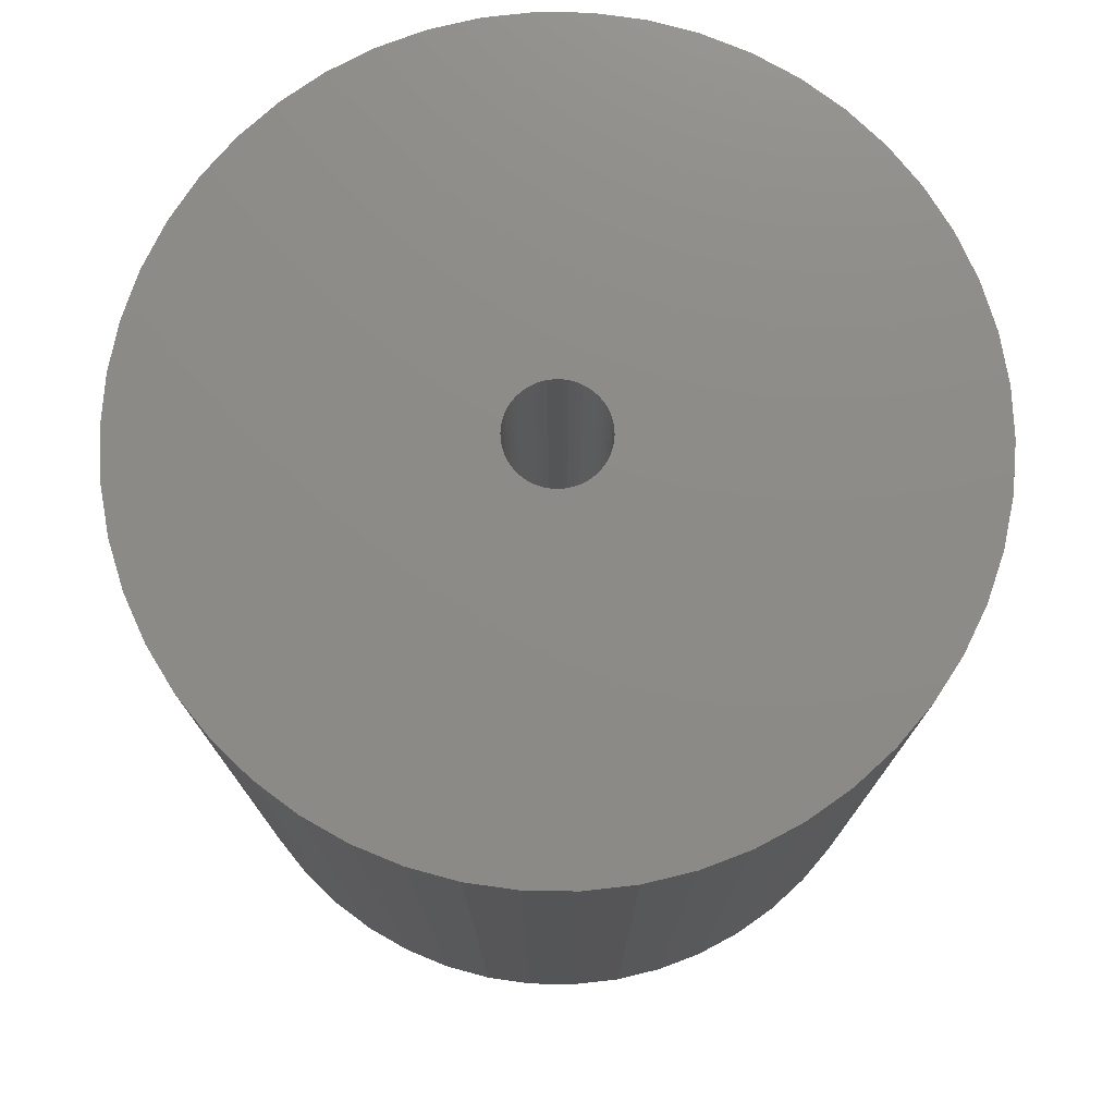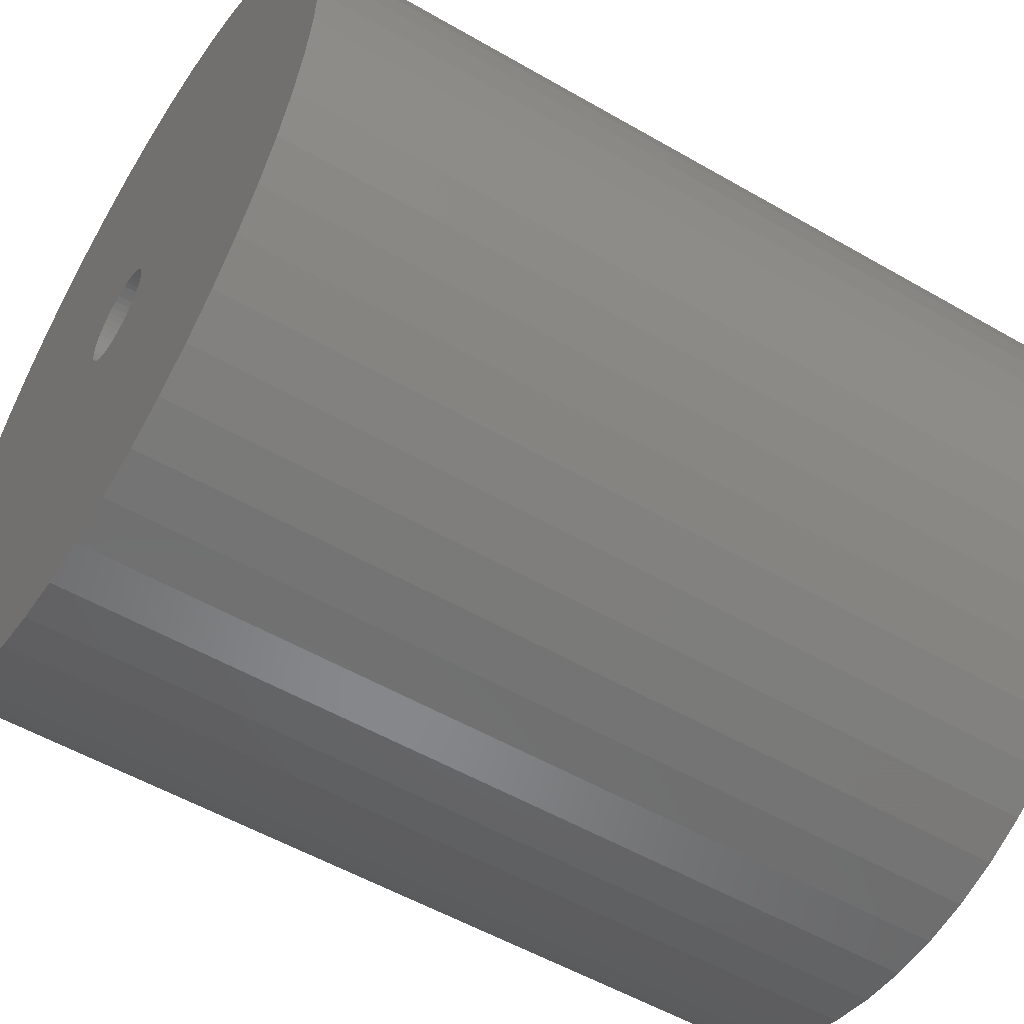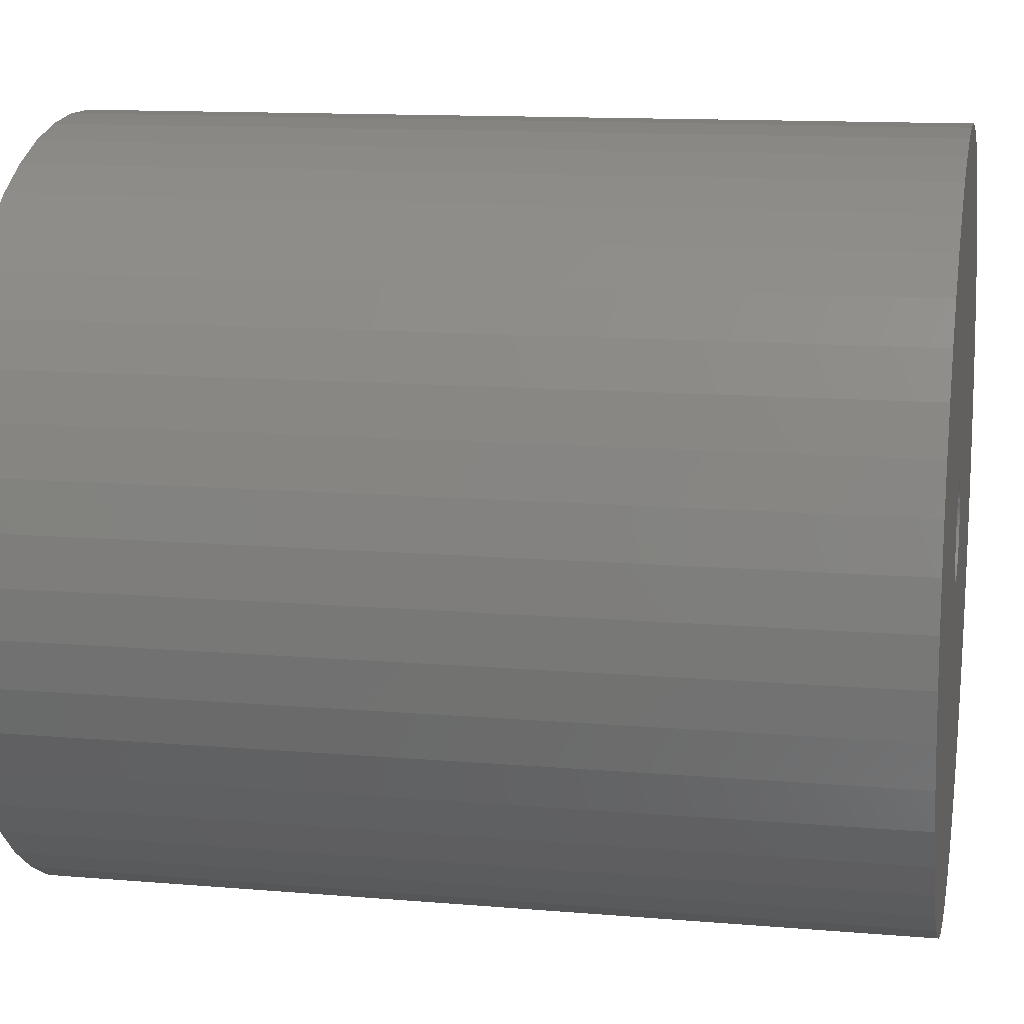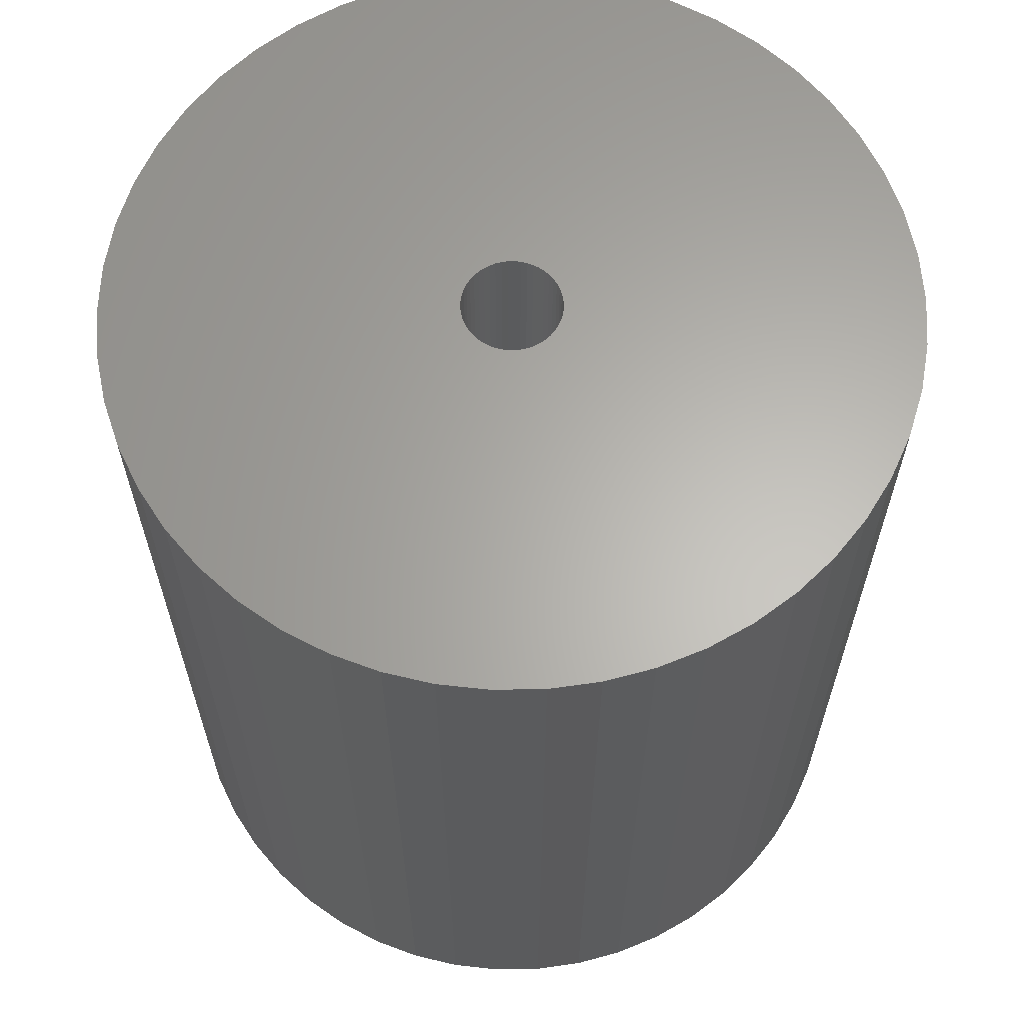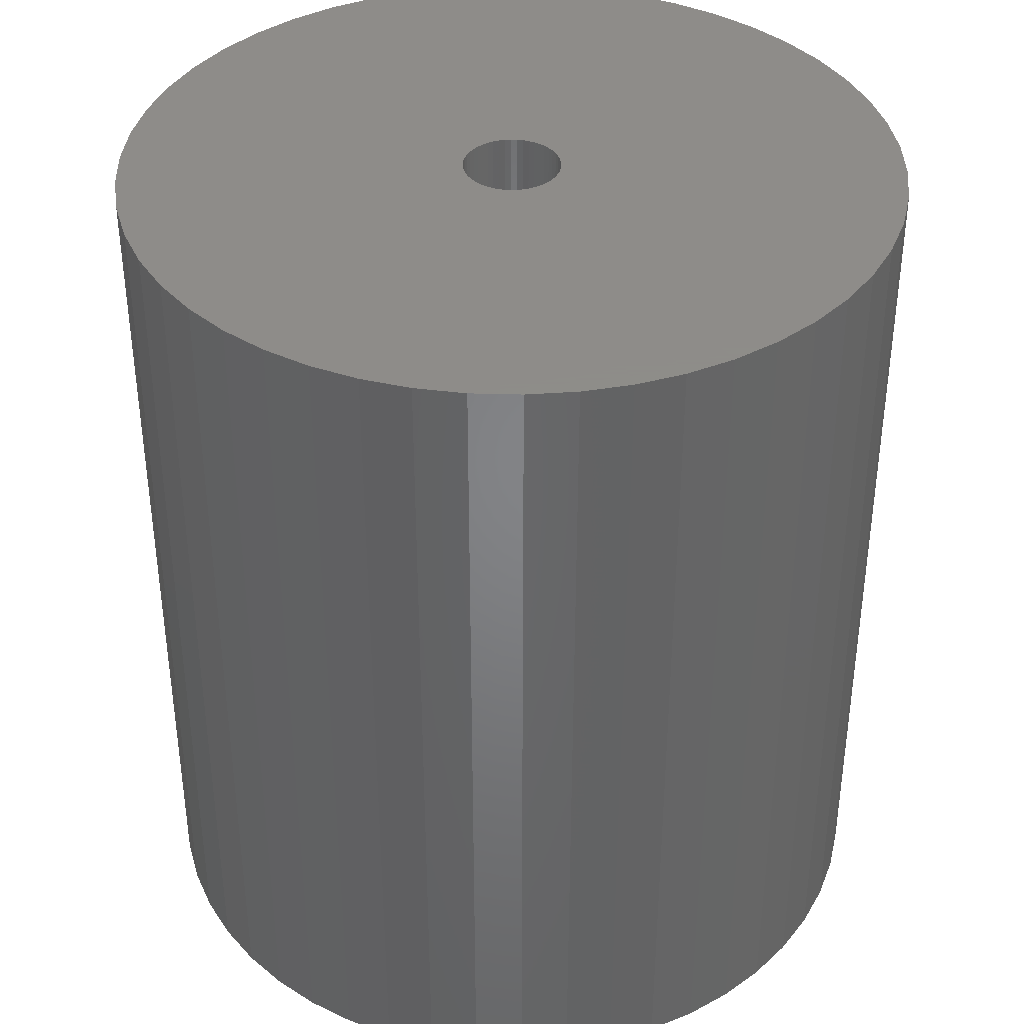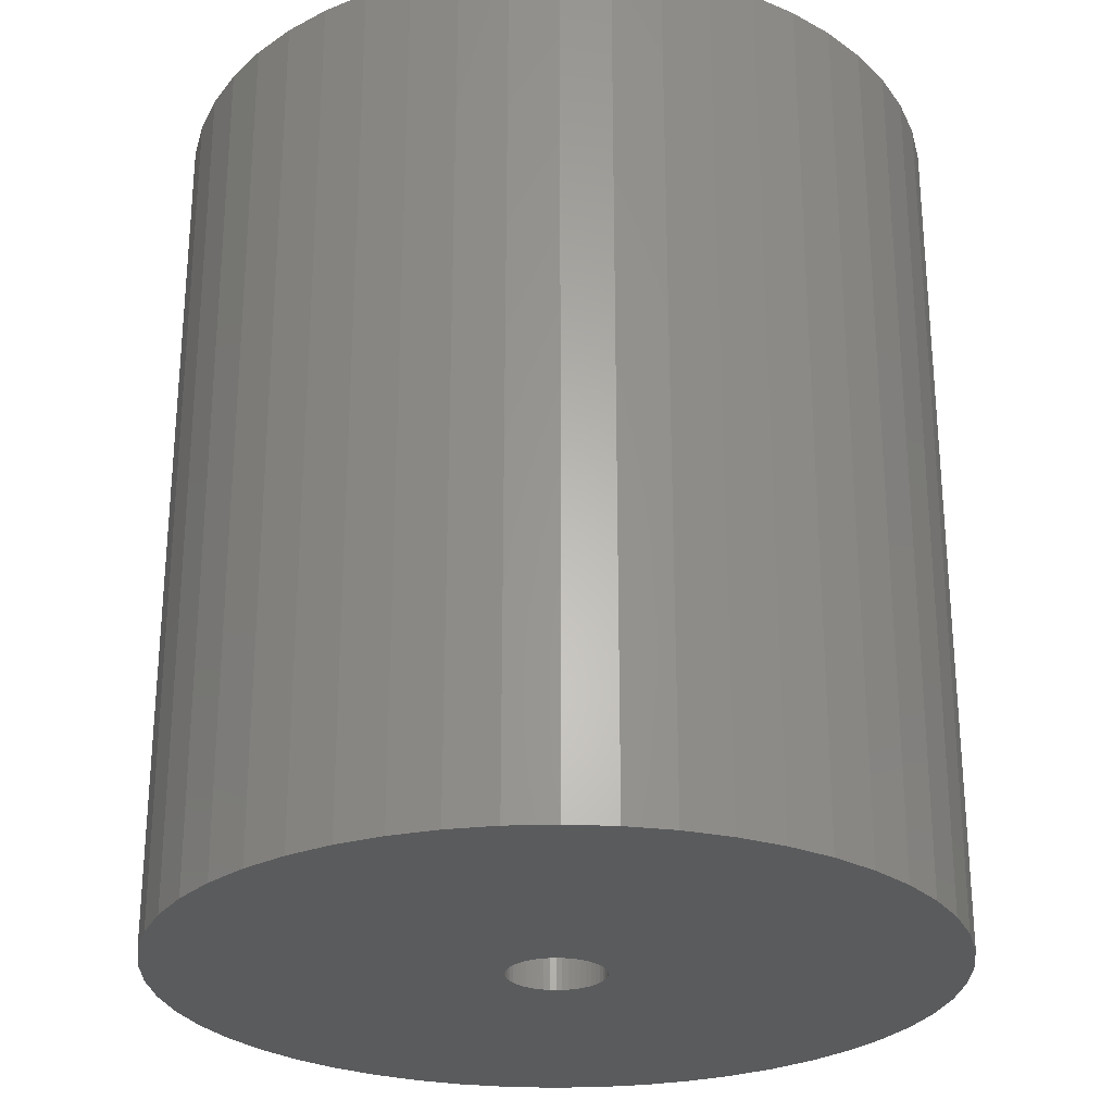
<metadata>
{"format":"stl","ext":"stl","renderer":"f3d","projection":"perspective","resolution":1024,"background":"white","views":[{"elev":76.1,"azim":36.8,"up":"+Z"},{"elev":-54.1,"azim":58.4,"up":"+Y"},{"elev":12.7,"azim":-78.8,"up":"+Y"},{"elev":63.7,"azim":-94.5,"up":"+Z"},{"elev":38.4,"azim":138.9,"up":"+Z"},{"elev":-26.7,"azim":-54.5,"up":"+Z"}]}
</metadata>
<code>
# stl→obj: 200 verts, 400 faces
v 16 0 18
v 15.87 2.005 -18
v 15.87 2.005 18
v 16 0 -18
v -16 0 -18
v -15.87 2.005 18
v -15.87 2.005 -18
v -16 0 18
v 1.005 15.97 -18
v -1.005 15.97 18
v 1.005 15.97 18
v -1.005 15.97 -18
v -1.005 -15.97 -18
v 1.005 -15.97 18
v -1.005 -15.97 18
v 1.005 -15.97 -18
v 11.66 10.95 -18
v 10.2 12.33 18
v 11.66 10.95 18
v 10.2 12.33 -18
v -10.2 12.33 -18
v -11.66 10.95 18
v -10.2 12.33 18
v -11.66 10.95 -18
v -4.944 15.22 -18
v -6.812 14.48 18
v -4.944 15.22 18
v -6.812 14.48 -18
v 14.88 5.89 18
v 14.02 7.708 -18
v 14.02 7.708 18
v 14.88 5.89 -18
v 6.812 14.48 -18
v 4.944 15.22 18
v 6.812 14.48 18
v 4.944 15.22 -18
v 2.998 15.72 18
v 2.998 15.72 -18
v 8.573 13.51 -18
v 8.573 13.51 18
v -14.88 5.89 -18
v -14.02 7.708 18
v -14.02 7.708 -18
v -14.88 5.89 18
v -15.5 3.979 -18
v -15.5 3.979 18
v -2.998 15.72 18
v -2.998 15.72 -18
v 2.998 -15.72 18
v 2.998 -15.72 -18
v 15.5 3.979 18
v 15.5 3.979 -18
v 12.94 9.405 18
v 12.94 9.405 -18
v -12.94 9.405 18
v -12.94 9.405 -18
v 2 0 18
v 1.984 0.2507 18
v 15.87 -2.005 18
v 1.937 0.4974 18
v 1.984 -0.2507 18
v 1.86 0.7362 18
v 15.5 -3.979 18
v 1.753 0.9635 18
v 1.937 -0.4974 18
v 1.618 1.176 18
v 14.88 -5.89 18
v 1.458 1.369 18
v 1.86 -0.7362 18
v 1.275 1.541 18
v 14.02 -7.708 18
v 1.072 1.689 18
v 1.753 -0.9635 18
v 0.8516 1.81 18
v 12.94 -9.405 18
v 0.618 1.902 18
v 1.618 -1.176 18
v 11.66 -10.95 18
v 0.3748 1.965 18
v 0.1256 1.996 18
v -0.1256 1.996 18
v -0.3748 1.965 18
v -0.618 1.902 18
v -0.8516 1.81 18
v -1.072 1.689 18
v -8.573 13.51 18
v -1.275 1.541 18
v -1.458 1.369 18
v -1.618 1.176 18
v 1.458 -1.369 18
v 10.2 -12.33 18
v 1.275 -1.541 18
v 8.573 -13.51 18
v 1.072 -1.689 18
v 6.812 -14.48 18
v 0.8516 -1.81 18
v 4.944 -15.22 18
v 0.618 -1.902 18
v 0.3748 -1.965 18
v 0.1256 -1.996 18
v -0.1256 -1.996 18
v -0.3748 -1.965 18
v -2.998 -15.72 18
v -0.618 -1.902 18
v -4.944 -15.22 18
v -0.8516 -1.81 18
v -6.812 -14.48 18
v -1.072 -1.689 18
v -8.573 -13.51 18
v -1.275 -1.541 18
v -10.2 -12.33 18
v -1.458 -1.369 18
v -11.66 -10.95 18
v -1.618 -1.176 18
v -12.94 -9.405 18
v -1.753 -0.9635 18
v -14.02 -7.708 18
v -1.86 -0.7362 18
v -14.88 -5.89 18
v -1.937 -0.4974 18
v -15.5 -3.979 18
v -1.984 -0.2507 18
v -15.87 -2.005 18
v -2 0 18
v -1.753 0.9635 18
v -1.86 0.7362 18
v -1.937 0.4974 18
v -1.984 0.2507 18
v -8.573 13.51 -18
v 15.87 -2.005 -18
v 14.88 -5.89 -18
v 14.02 -7.708 -18
v -11.66 -10.95 -18
v -10.2 -12.33 -18
v -14.02 -7.708 -18
v -14.88 -5.89 -18
v -12.94 -9.405 -18
v 2 0 -18
v 1.984 -0.2507 -18
v 15.5 -3.979 -18
v 1.937 -0.4974 -18
v 1.984 0.2507 -18
v 1.86 -0.7362 -18
v 1.753 -0.9635 -18
v 12.94 -9.405 -18
v 1.937 0.4974 -18
v 1.618 -1.176 -18
v 11.66 -10.95 -18
v 1.458 -1.369 -18
v 10.2 -12.33 -18
v 1.86 0.7362 -18
v 1.275 -1.541 -18
v 8.573 -13.51 -18
v 1.072 -1.689 -18
v 6.812 -14.48 -18
v 1.753 0.9635 -18
v 0.8516 -1.81 -18
v 4.944 -15.22 -18
v 0.618 -1.902 -18
v 1.618 1.176 -18
v 0.3748 -1.965 -18
v 0.1256 -1.996 -18
v -0.1256 -1.996 -18
v -0.3748 -1.965 -18
v -2.998 -15.72 -18
v -0.618 -1.902 -18
v -4.944 -15.22 -18
v -0.8516 -1.81 -18
v -6.812 -14.48 -18
v -1.072 -1.689 -18
v -8.573 -13.51 -18
v -1.275 -1.541 -18
v -1.458 -1.369 -18
v -1.618 -1.176 -18
v 1.458 1.369 -18
v 1.275 1.541 -18
v 1.072 1.689 -18
v 0.8516 1.81 -18
v 0.618 1.902 -18
v 0.3748 1.965 -18
v 0.1256 1.996 -18
v -0.1256 1.996 -18
v -0.3748 1.965 -18
v -0.618 1.902 -18
v -0.8516 1.81 -18
v -1.072 1.689 -18
v -1.275 1.541 -18
v -1.458 1.369 -18
v -1.618 1.176 -18
v -1.753 0.9635 -18
v -1.86 0.7362 -18
v -1.937 0.4974 -18
v -1.984 0.2507 -18
v -2 0 -18
v -1.753 -0.9635 -18
v -1.86 -0.7362 -18
v -1.937 -0.4974 -18
v -15.5 -3.979 -18
v -1.984 -0.2507 -18
v -15.87 -2.005 -18
f 1 2 3
f 2 1 4
f 5 6 7
f 6 5 8
f 9 10 11
f 10 9 12
f 13 14 15
f 14 13 16
f 17 18 19
f 18 17 20
f 21 22 23
f 22 21 24
f 25 26 27
f 26 25 28
f 29 30 31
f 30 29 32
f 33 34 35
f 34 33 36
f 36 37 34
f 37 36 38
f 39 35 40
f 35 39 33
f 41 42 43
f 42 41 44
f 45 44 41
f 44 45 46
f 12 47 10
f 47 12 48
f 16 49 14
f 49 16 50
f 51 32 29
f 32 51 52
f 3 52 51
f 52 3 2
f 53 17 19
f 17 53 54
f 31 54 53
f 54 31 30
f 38 11 37
f 11 38 9
f 20 40 18
f 40 20 39
f 43 55 56
f 55 43 42
f 56 22 24
f 22 56 55
f 7 46 45
f 46 7 6
f 57 1 3
f 58 3 51
f 1 57 59
f 60 51 29
f 61 59 57
f 62 29 31
f 59 61 63
f 64 31 53
f 65 63 61
f 66 53 19
f 63 65 67
f 68 19 18
f 69 67 65
f 70 18 40
f 67 69 71
f 72 40 35
f 73 71 69
f 74 35 34
f 71 73 75
f 76 34 37
f 77 75 73
f 75 77 78
f 3 58 57
f 51 60 58
f 29 62 60
f 31 64 62
f 53 66 64
f 19 68 66
f 18 70 68
f 40 72 70
f 79 37 11
f 35 74 72
f 34 76 74
f 37 79 76
f 11 80 79
f 11 81 80
f 10 81 11
f 81 10 82
f 47 82 10
f 82 47 83
f 27 83 47
f 83 27 84
f 26 84 27
f 84 26 85
f 86 85 26
f 85 86 87
f 23 87 86
f 87 23 88
f 22 88 23
f 88 22 89
f 90 78 77
f 78 90 91
f 92 91 90
f 91 92 93
f 94 93 92
f 93 94 95
f 96 95 94
f 95 96 97
f 98 97 96
f 97 98 49
f 99 49 98
f 49 99 14
f 100 14 99
f 101 14 100
f 15 101 102
f 103 102 104
f 105 104 106
f 101 15 14
f 107 106 108
f 109 108 110
f 111 110 112
f 113 112 114
f 115 114 116
f 117 116 118
f 119 118 120
f 121 120 122
f 123 122 124
f 55 89 22
f 102 103 15
f 89 55 125
f 104 105 103
f 42 125 55
f 106 107 105
f 125 42 126
f 108 109 107
f 44 126 42
f 110 111 109
f 126 44 127
f 112 113 111
f 46 127 44
f 114 115 113
f 127 46 128
f 116 117 115
f 6 128 46
f 118 119 117
f 128 6 124
f 120 121 119
f 8 124 6
f 122 123 121
f 124 8 123
f 28 86 26
f 86 28 129
f 129 23 86
f 23 129 21
f 48 27 47
f 27 48 25
f 59 4 1
f 4 59 130
f 71 131 67
f 131 71 132
f 133 111 113
f 111 133 134
f 135 119 136
f 119 135 117
f 137 117 135
f 117 137 115
f 138 4 130
f 139 130 140
f 4 138 2
f 141 140 131
f 142 2 138
f 143 131 132
f 2 142 52
f 144 132 145
f 146 52 142
f 147 145 148
f 52 146 32
f 149 148 150
f 151 32 146
f 152 150 153
f 32 151 30
f 154 153 155
f 156 30 151
f 157 155 158
f 30 156 54
f 159 158 50
f 160 54 156
f 54 160 17
f 130 139 138
f 140 141 139
f 131 143 141
f 132 144 143
f 145 147 144
f 148 149 147
f 150 152 149
f 153 154 152
f 161 50 16
f 155 157 154
f 158 159 157
f 50 161 159
f 16 162 161
f 16 163 162
f 13 163 16
f 163 13 164
f 165 164 13
f 164 165 166
f 167 166 165
f 166 167 168
f 169 168 167
f 168 169 170
f 171 170 169
f 170 171 172
f 134 172 171
f 172 134 173
f 133 173 134
f 173 133 174
f 175 17 160
f 17 175 20
f 176 20 175
f 20 176 39
f 177 39 176
f 39 177 33
f 178 33 177
f 33 178 36
f 179 36 178
f 36 179 38
f 180 38 179
f 38 180 9
f 181 9 180
f 182 9 181
f 12 182 183
f 48 183 184
f 25 184 185
f 182 12 9
f 28 185 186
f 129 186 187
f 21 187 188
f 24 188 189
f 56 189 190
f 43 190 191
f 41 191 192
f 45 192 193
f 7 193 194
f 137 174 133
f 183 48 12
f 174 137 195
f 184 25 48
f 135 195 137
f 185 28 25
f 195 135 196
f 186 129 28
f 136 196 135
f 187 21 129
f 196 136 197
f 188 24 21
f 198 197 136
f 189 56 24
f 197 198 199
f 190 43 56
f 200 199 198
f 191 41 43
f 199 200 194
f 192 45 41
f 5 194 200
f 193 7 45
f 194 5 7
f 155 93 95
f 93 155 153
f 67 140 63
f 140 67 131
f 133 115 137
f 115 133 113
f 136 121 198
f 121 136 119
f 150 78 91
f 78 150 148
f 158 95 97
f 95 158 155
f 50 97 49
f 97 50 158
f 63 130 59
f 130 63 140
f 75 132 71
f 132 75 145
f 78 145 75
f 145 78 148
f 165 15 103
f 15 165 13
f 169 105 107
f 105 169 167
f 167 103 105
f 103 167 165
f 198 123 200
f 123 198 121
f 200 8 5
f 8 200 123
f 153 91 93
f 91 153 150
f 171 107 109
f 107 171 169
f 134 109 111
f 109 134 171
f 138 58 142
f 58 138 57
f 124 193 128
f 193 124 194
f 182 80 81
f 80 182 181
f 162 101 100
f 101 162 163
f 149 92 90
f 92 149 152
f 176 68 70
f 68 176 175
f 188 87 88
f 87 188 187
f 185 83 84
f 83 185 184
f 151 64 156
f 64 151 62
f 142 60 146
f 60 142 58
f 179 74 76
f 74 179 178
f 177 70 72
f 70 177 176
f 126 190 125
f 190 126 191
f 127 191 126
f 191 127 192
f 186 84 85
f 84 186 185
f 184 82 83
f 82 184 183
f 146 62 151
f 62 146 60
f 160 68 175
f 68 160 66
f 156 66 160
f 66 156 64
f 180 76 79
f 76 180 179
f 181 79 80
f 79 181 180
f 178 72 74
f 72 178 177
f 125 189 89
f 189 125 190
f 89 188 88
f 188 89 189
f 128 192 127
f 192 128 193
f 187 85 87
f 85 187 186
f 183 81 82
f 81 183 182
f 139 57 138
f 57 139 61
f 141 61 139
f 61 141 65
f 172 112 110
f 112 172 173
f 116 196 118
f 196 116 195
f 114 195 116
f 195 114 174
f 154 96 94
f 96 154 157
f 144 69 143
f 69 144 73
f 112 174 114
f 174 112 173
f 118 197 120
f 197 118 196
f 152 94 92
f 94 152 154
f 157 98 96
f 98 157 159
f 159 99 98
f 99 159 161
f 161 100 99
f 100 161 162
f 147 73 144
f 73 147 77
f 149 77 147
f 77 149 90
f 143 65 141
f 65 143 69
f 166 106 104
f 106 166 168
f 164 104 102
f 104 164 166
f 120 199 122
f 199 120 197
f 122 194 124
f 194 122 199
f 168 108 106
f 108 168 170
f 163 102 101
f 102 163 164
f 170 110 108
f 110 170 172

</code>
